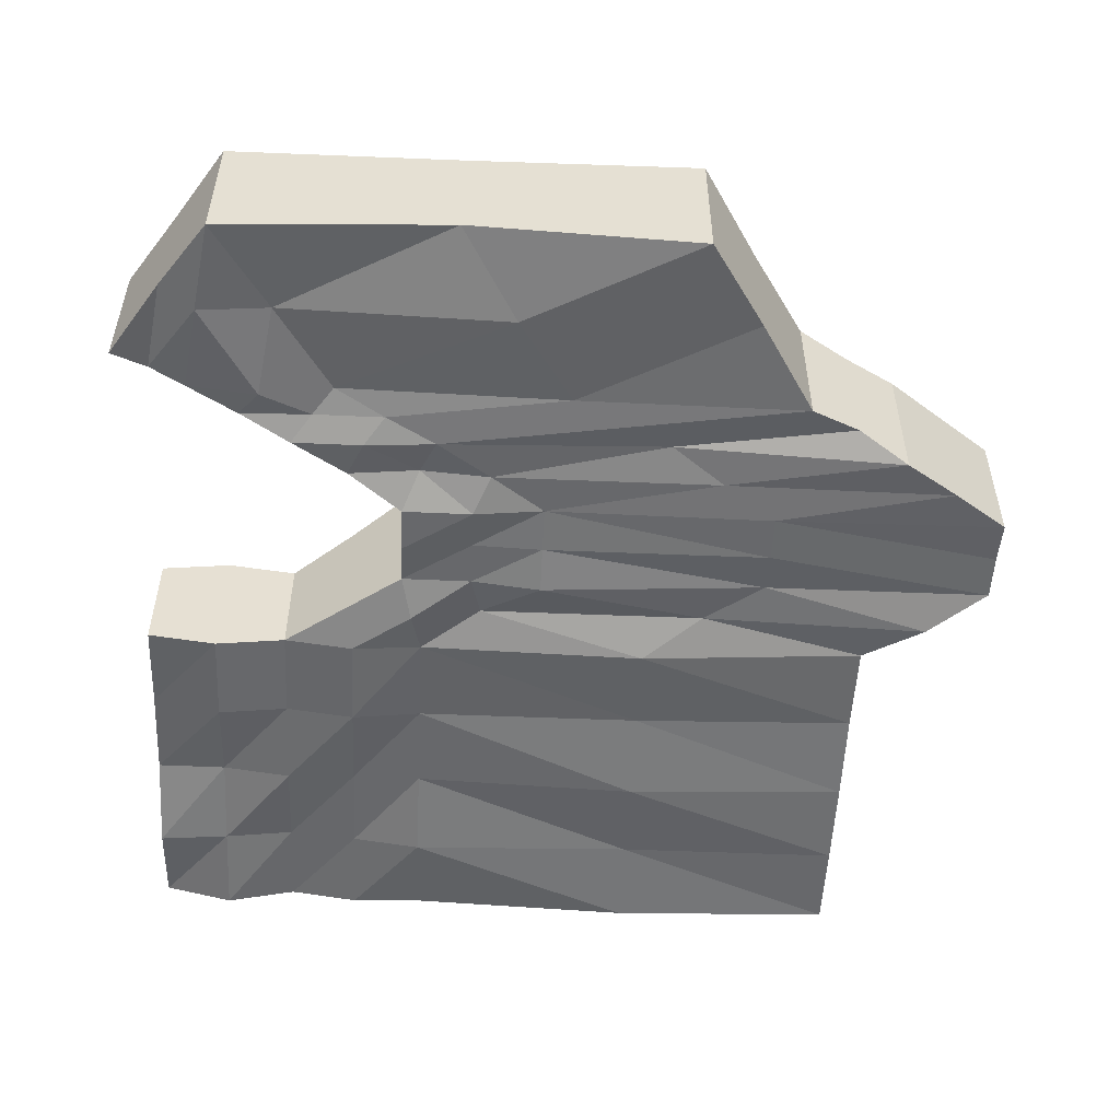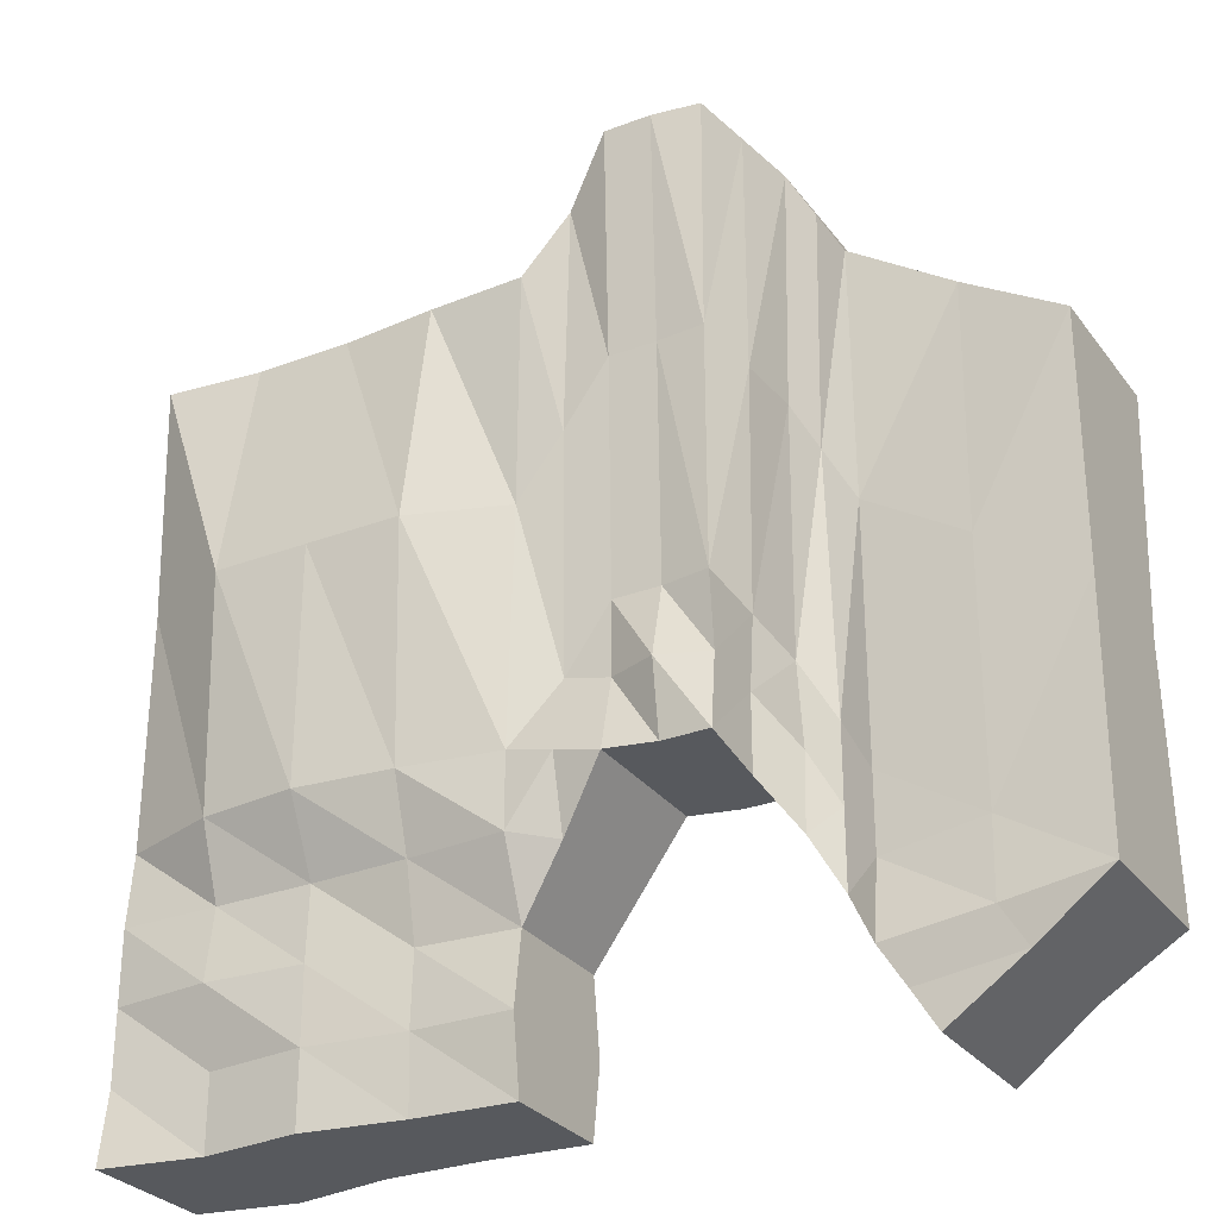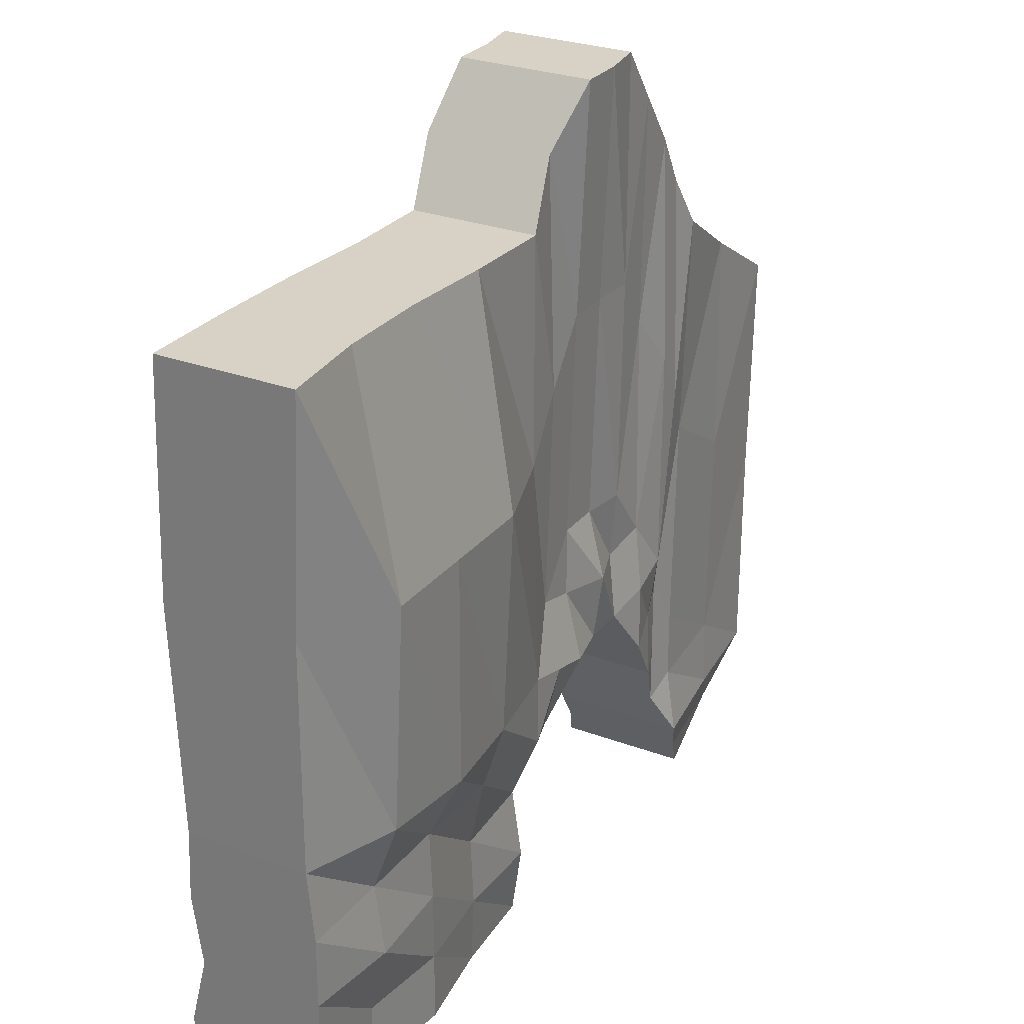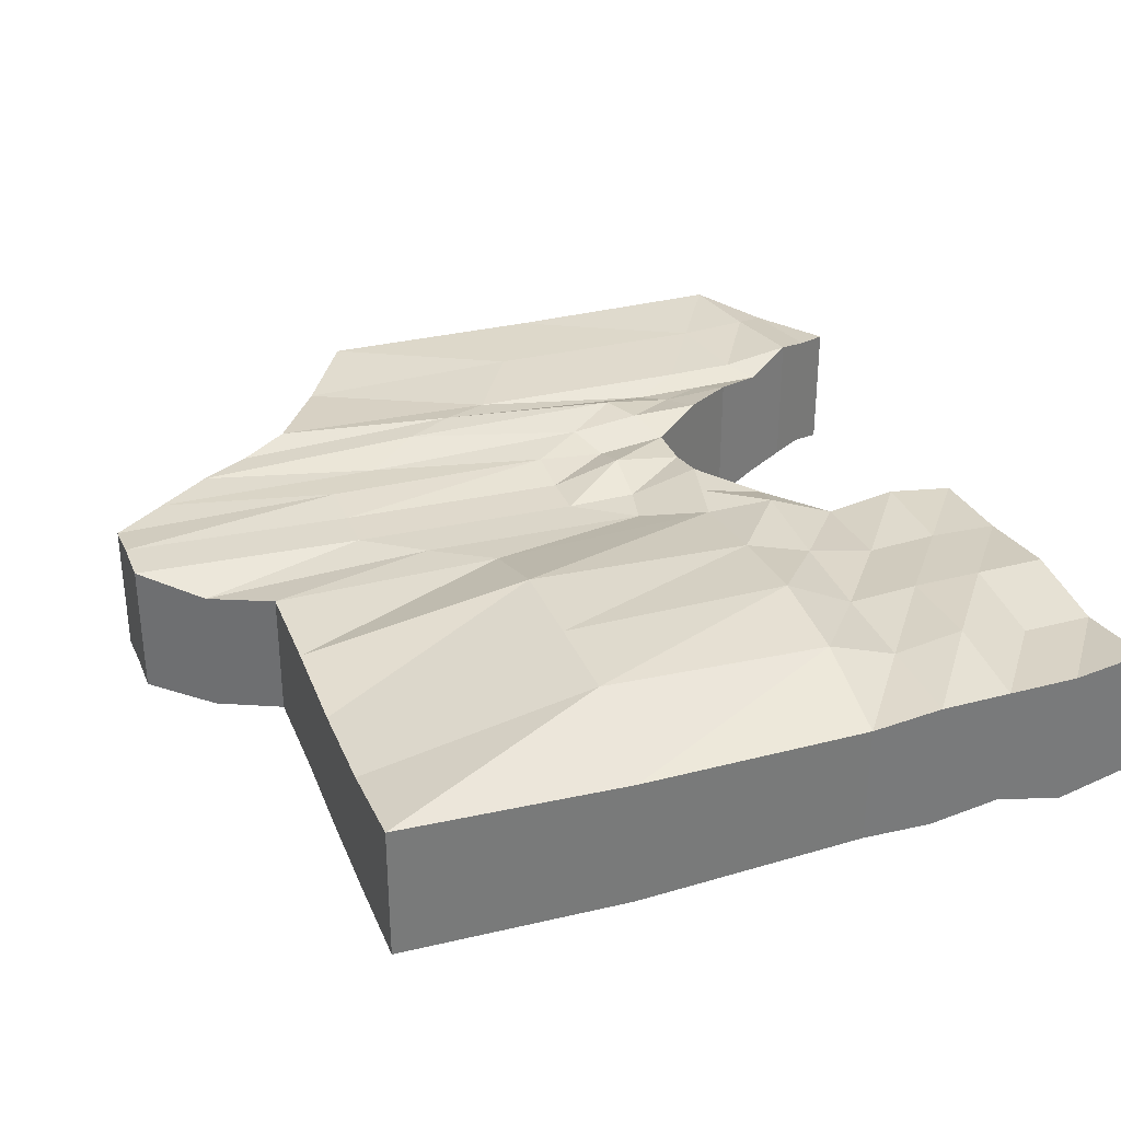
<metadata>
{"format":"obj","ext":"obj","renderer":"f3d","projection":"perspective","resolution":1024,"background":"white","views":[{"elev":-52.5,"azim":-92.8,"up":"+Y"},{"elev":-29.1,"azim":-150.5,"up":"+Z"},{"elev":27.6,"azim":119.9,"up":"+Z"},{"elev":32.6,"azim":69.8,"up":"+Y"}]}
</metadata>
<code>
o Cube.006_Cube.034
v 57.97 10.3 -46.39
v 57.97 -7.621 -46.39
v 7.724 6.431 -46.39
v 7.724 -8.549 -46.39
v 57.97 8.032 -8.843
v 57.97 -8.549 -8.843
v 7.724 10.3 -8.843
v 7.724 -8.96 -8.843
v 32.85 -8.549 -8.843
v 57.97 -7.621 -27.62
v 57.97 1.338 -46.39
v 7.724 0.4105 -46.39
v 57.97 0.4105 -8.843
v 7.724 6.431 -27.62
v 32.85 9.37 -46.39
v 7.724 -8.549 -27.62
v 32.85 13.68 -8.843
v 57.97 8.96 -27.62
v 32.85 -7.621 -46.39
v 57.97 -0.9279 -27.62
v 32.85 0.4105 -46.39
v 32.85 -8.96 -27.62
v 7.724 0 -27.62
v 32.85 9.37 -27.62
v -3.806 8.032 7.208
v -3.806 10.3 -11.57
v -3.806 -9.888 7.208
v -3.806 -8.549 -11.57
v -3.806 1.338 -11.57
v -16.06 8.96 7.208
v -16.06 8.96 -11.57
v -16.06 -8.549 7.208
v -16.06 -9.888 -11.57
v -16.06 -0.9279 -11.57
v -26.38 10.3 -7.196
v -26.38 9.37 -25.97
v -26.38 -8.96 -7.196
v -26.38 -9.888 -25.97
v -26.38 0.4105 -25.97
v -33.56 8.96 -20.46
v -33.56 10.3 -39.23
v -33.56 -7.621 -20.46
v -33.56 -8.549 -39.23
v -33.56 1.338 -39.23
v -57.73 -0.9279 -35.42
v -57.73 8.96 -35.42
v -38.85 8.032 -48.31
v -57.73 -9.888 -35.42
v -38.85 -9.888 -48.31
v -38.85 0.4105 -48.31
v 32.52 -8.549 52.35
v 7.398 -7.621 52.35
v 7.398 0.4105 52.35
v 7.398 9.37 52.35
v 57.65 0.4105 52.35
v 57.65 -8.96 52.35
v 32.52 8.032 52.35
v 57.65 9.37 52.35
v 32.52 0 52.35
v -4.133 10.3 68.4
v -4.133 0.4105 68.4
v -4.133 -7.621 68.4
v -16.38 -0.9279 68.4
v -16.38 9.37 68.4
v -16.38 -8.549 68.4
v -26.7 0.4105 53.99
v -26.7 9.37 53.99
v -26.7 -9.888 53.99
v -33.88 -8.96 40.73
v -33.88 0 40.73
v -33.88 10.3 40.73
v -58.05 9.37 25.77
v -58.05 0.4105 25.77
v -58.05 -9.888 25.77
v 20.29 -8.549 -8.843
v 57.97 -8.96 -18.23
v 57.97 -3.141 -46.39
v 7.724 -3.141 -46.39
v 57.97 -3.141 -8.843
v 7.724 10.3 -18.23
v 20.29 7.359 -46.39
v 7.724 -9.888 -37
v 45.41 12.34 -8.843
v 57.97 8.96 -37
v 45.41 -9.888 -46.39
v 45.41 -9.888 -8.843
v 57.97 -9.888 -37
v 57.97 3.552 -46.39
v -57.89 8.96 -4.824
v 7.724 3.552 -46.39
v 57.97 3.552 -8.843
v 7.724 7.769 -37
v 45.41 8.032 -46.39
v 7.724 -9.888 -18.23
v 20.29 12.34 -8.843
v 57.97 8.96 -18.23
v 20.29 -7.621 -46.39
v 57.97 0 -37
v 57.97 1.338 -18.23
v 57.97 -4.069 -27.62
v 57.97 4.89 -27.62
v 20.29 -0.9279 -46.39
v 45.41 0 -46.39
v 32.85 -3.141 -46.39
v 32.85 5.818 -46.39
v 20.29 -8.549 -27.62
v 45.41 -7.621 -27.62
v 32.85 -8.549 -18.23
v 32.85 -7.621 -37
v 57.81 -9.888 21.75
v 32.68 -9.888 21.75
v 7.561 -9.888 21.75
v -16.22 9.37 37.8
v 1.959 8.032 -0.8174
v 7.724 0 -37
v 7.724 -4.48 -27.62
v 7.724 3.552 -27.62
v 20.29 7.359 -27.62
v 45.41 10.3 -27.62
v 32.85 9.37 -37
v 32.85 8.96 -18.23
v -33.72 9.37 10.14
v -3.806 8.032 -2.179
v -26.54 10.3 23.4
v -3.806 -8.549 -2.179
v -9.931 8.96 -11.57
v -3.806 -4.48 -11.57
v -3.806 3.552 -11.57
v 1.959 8.032 -19.59
v 1.959 -7.621 -0.8174
v -3.97 8.96 37.8
v 1.959 -0.9279 -19.59
v 1.959 -8.549 -19.59
v 7.561 9.37 21.75
v -16.06 8.032 -2.179
v 57.81 1.338 21.75
v -16.06 -9.888 -2.179
v -21.22 -8.96 -18.77
v -16.06 -3.141 -11.57
v -16.06 3.552 -11.57
v -9.931 -0.9279 -11.57
v -9.931 -8.96 7.208
v -26.54 -7.621 23.4
v -9.931 8.032 7.208
v -9.931 -9.888 -11.57
v -57.89 1.338 -4.824
v -26.38 8.96 -16.58
v 32.68 13.68 21.75
v -26.38 -9.888 -16.58
v -29.97 -8.549 -13.83
v -26.38 -4.069 -25.97
v -26.38 4.89 -25.97
v -21.22 -8.549 0.005964
v -21.22 9.37 0.005963
v -21.22 10.3 -18.77
v -21.22 0 -18.77
v 57.81 8.032 21.75
v -3.97 -7.621 37.8
v -33.56 8.96 -29.84
v -16.22 -8.96 37.8
v -33.56 -9.888 -29.84
v -45.64 8.96 -27.94
v -33.56 -5.408 -39.23
v -33.56 4.48 -39.23
v -33.72 -8.549 10.14
v -29.97 8.032 -13.83
v -29.97 1.338 -32.6
v -29.97 -8.96 -32.6
v -29.97 8.032 -32.6
v -57.73 4.89 -35.42
v -48.29 8.032 -41.87
v -57.73 -3.141 -35.42
v -48.29 -8.549 -41.87
v -48.29 1.338 -41.87
v -38.85 -3.141 -48.31
v -38.85 5.818 -48.31
v -36.2 8.96 -43.77
v -36.2 1.338 -43.77
v -45.64 -8.549 -27.94
v -57.89 -7.621 -4.824
v -36.2 -8.549 -43.77
v 19.96 -7.621 52.35
v 7.398 4.48 52.35
v 57.65 -5.408 52.35
v 45.08 8.032 52.35
v 45.08 -8.96 52.35
v 7.398 -4.48 52.35
v 57.65 4.48 52.35
v 19.96 8.96 52.35
v 45.08 0 52.35
v 19.96 -0.9279 52.35
v 32.52 -4.48 52.35
v 32.52 5.818 52.35
v 1.632 8.032 60.37
v -4.133 4.89 68.4
v -4.133 -5.408 68.4
v 1.632 -8.96 60.37
v 1.632 1.338 60.37
v -16.38 5.818 68.4
v -16.38 -5.408 68.4
v -10.26 -7.621 68.4
v -10.26 0 68.4
v -10.26 10.3 68.4
v -26.7 4.48 53.99
v -26.7 -5.408 53.99
v -30.29 -7.621 47.36
v -21.54 -8.96 61.2
v -21.54 9.37 61.2
v -21.54 1.338 61.2
v -33.88 4.89 40.73
v -33.88 -3.141 40.73
v -45.97 8.96 33.25
v -30.29 0.4105 47.36
v -30.29 9.37 47.36
v -58.05 5.818 25.77
v -58.05 -5.408 25.77
v -45.97 -8.549 33.25
v -45.97 -0.9279 33.25
v 20.29 9.37 -18.23
v -21.38 8.96 30.6
v -21.38 -8.549 30.6
v 20.29 -9.888 -37
v 20.29 4.48 -46.39
v 57.97 4.89 -37
v 57.97 -4.069 -37
v 57.97 -4.48 -18.23
v 57.97 4.48 -18.23
v 20.29 -4.48 -46.39
v 45.41 -4.48 -46.39
v 45.41 3.552 -46.39
v 20.29 -9.888 -18.23
v 45.41 -8.549 -18.23
v 45.41 -8.96 -37
v 57.81 -4.48 21.75
v 45.25 -8.96 21.75
v 1.796 -7.621 29.78
v 1.959 10.3 -10.2
v 7.724 -5.408 -37
v 7.724 3.552 -37
v 20.29 7.769 -37
v 45.41 8.032 -37
v 45.41 8.96 -18.23
v -10.09 8.96 37.8
v -9.931 3.552 -11.57
v 1.959 -3.141 -19.59
v 1.959 -9.888 -10.2
v -30.13 10.3 16.77
v 1.959 5.818 -19.59
v -21.22 10.3 -9.381
v -21.22 -7.621 -9.381
v 1.796 8.96 29.78
v -9.931 -3.141 -11.57
v -9.931 -8.549 -2.179
v -9.931 10.3 -2.179
v 57.81 4.48 21.75
v -30.13 -8.96 16.77
v -21.22 5.818 -18.77
v -57.89 -3.141 -4.824
v 45.25 13.68 21.75
v -21.22 -4.069 -18.77
v -36.2 4.48 -43.77
v -45.64 9.37 -37.32
v -29.97 -4.48 -32.6
v -29.97 -8.549 -23.21
v -29.97 8.032 -23.21
v -29.97 5.818 -32.6
v -48.29 4.48 -41.87
v -48.29 -4.48 -41.87
v -10.09 -8.96 37.8
v -45.8 -9.888 2.658
v -36.2 -4.069 -43.77
v -45.64 -9.888 -37.32
v 1.632 -3.141 60.37
v 45.08 5.818 52.35
v 45.08 -4.069 52.35
v 19.96 -4.069 52.35
v 19.96 4.48 52.35
v -10.26 -4.069 68.4
v 1.632 5.818 60.37
v -10.26 3.552 68.4
v -30.29 4.48 47.36
v -30.29 -5.408 47.36
v -21.54 -3.141 61.2
v -21.54 3.552 61.2
v -45.97 -4.48 33.25
v -45.97 4.89 33.25
v 20.12 13.68 21.75
v -45.8 9.37 2.658
v -57.89 4.89 -4.824
v 20.12 -8.549 21.75
f 17 219 121
f 30 220 154
f 32 221 160
f 19 222 109
f 15 223 105
f 18 224 101
f 20 225 100
f 13 226 79
f 5 227 91
f 21 228 104
f 11 229 77
f 1 230 88
f 22 231 108
f 10 232 76
f 2 233 87
f 6 234 79
f 9 235 86
f 27 236 130
f 7 237 80
f 12 238 78
f 3 239 90
f 24 240 120
f 18 241 84
f 5 242 96
f 30 243 113
f 26 244 128
f 23 245 116
f 8 246 130
f 35 247 166
f 14 248 117
f 31 249 155
f 33 250 137
f 25 251 131
f 29 252 127
f 28 253 125
f 25 254 123
f 13 255 91
f 37 256 143
f 31 257 140
f 45 258 172
f 17 259 148
f 34 260 139
f 41 261 164
f 41 262 177
f 39 263 151
f 38 264 149
f 36 265 169
f 36 266 152
f 47 267 176
f 50 268 175
f 32 269 142
f 42 270 165
f 44 271 163
f 43 272 161
f 52 273 187
f 57 274 193
f 59 275 192
f 53 276 187
f 54 277 183
f 62 278 196
f 53 279 183
f 61 280 195
f 66 281 204
f 68 282 205
f 65 283 200
f 63 284 199
f 69 285 211
f 70 286 210
f 7 287 134
f 40 288 162
f 46 289 170
f 8 290 75
f 17 95 219
f 30 113 220
f 32 153 221
f 19 97 222
f 15 81 223
f 18 84 224
f 20 98 225
f 13 99 226
f 5 96 227
f 21 102 228
f 11 103 229
f 1 93 230
f 22 106 231
f 10 107 232
f 2 85 233
f 6 110 234
f 9 111 235
f 27 158 236
f 7 114 237
f 12 115 238
f 3 92 239
f 24 118 240
f 18 119 241
f 5 83 242
f 30 144 243
f 26 126 244
f 23 132 245
f 8 94 246
f 35 124 247
f 14 129 248
f 31 135 249
f 33 138 250
f 25 114 251
f 29 141 252
f 28 145 253
f 25 144 254
f 13 136 255
f 37 150 256
f 31 155 257
f 45 146 258
f 17 83 259
f 34 156 260
f 41 177 261
f 41 159 262
f 39 167 263
f 38 168 264
f 36 147 265
f 36 169 266
f 47 171 267
f 50 174 268
f 32 160 269
f 42 179 270
f 44 178 271
f 43 181 272
f 52 197 273
f 57 185 274
f 59 190 275
f 53 191 276
f 54 189 277
f 62 201 278
f 53 198 279
f 61 202 280
f 66 213 281
f 68 206 282
f 65 207 283
f 63 209 284
f 69 217 285
f 70 218 286
f 7 95 287
f 40 122 288
f 46 89 289
f 8 112 290
f 290 182 51
f 290 112 182
f 112 52 182
f 289 215 73
f 289 89 215
f 89 72 215
f 288 212 72
f 288 122 212
f 122 71 212
f 287 148 57
f 287 95 148
f 95 17 148
f 286 215 72
f 286 218 215
f 218 73 215
f 285 216 73
f 285 217 216
f 217 74 216
f 284 204 67
f 284 209 204
f 209 66 204
f 283 205 66
f 283 207 205
f 207 68 205
f 282 211 70
f 282 206 211
f 206 69 211
f 281 210 71
f 281 213 210
f 213 70 210
f 280 199 64
f 280 202 199
f 202 63 199
f 279 195 60
f 279 198 195
f 198 61 195
f 278 200 63
f 278 201 200
f 201 65 200
f 277 193 59
f 277 189 193
f 189 57 193
f 276 192 51
f 276 191 192
f 191 59 192
f 275 184 56
f 275 190 184
f 190 55 184
f 274 188 55
f 274 185 188
f 185 58 188
f 273 196 61
f 273 197 196
f 197 62 196
f 272 173 48
f 272 181 173
f 181 49 173
f 271 175 49
f 271 178 175
f 178 50 175
f 270 180 74
f 270 179 180
f 179 48 180
f 269 201 62
f 269 160 201
f 160 65 201
f 268 172 48
f 268 174 172
f 174 45 172
f 267 170 45
f 267 171 170
f 171 46 170
f 266 164 44
f 266 169 164
f 169 41 164
f 265 166 40
f 265 147 166
f 147 35 166
f 264 161 42
f 264 168 161
f 168 43 161
f 263 163 43
f 263 167 163
f 167 44 163
f 262 162 46
f 262 159 162
f 159 40 162
f 261 176 50
f 261 177 176
f 177 47 176
f 260 151 38
f 260 156 151
f 156 39 151
f 259 157 58
f 259 83 157
f 83 5 157
f 258 216 74
f 258 146 216
f 146 73 216
f 257 152 39
f 257 155 152
f 155 36 152
f 256 165 69
f 256 150 165
f 150 42 165
f 255 188 58
f 255 136 188
f 136 55 188
f 254 135 31
f 254 144 135
f 144 30 135
f 253 137 32
f 253 145 137
f 145 33 137
f 252 139 33
f 252 141 139
f 141 34 139
f 251 134 54
f 251 114 134
f 114 7 134
f 250 149 37
f 250 138 149
f 138 38 149
f 249 154 35
f 249 135 154
f 135 30 154
f 248 128 29
f 248 129 128
f 129 26 128
f 247 214 71
f 247 124 214
f 124 67 214
f 246 133 28
f 246 94 133
f 94 16 133
f 245 127 28
f 245 132 127
f 132 29 127
f 244 140 34
f 244 126 140
f 126 31 140
f 243 131 60
f 243 144 131
f 144 25 131
f 242 121 24
f 242 83 121
f 83 17 121
f 241 120 15
f 241 119 120
f 119 24 120
f 240 92 3
f 240 118 92
f 118 14 92
f 239 117 23
f 239 92 117
f 92 14 117
f 238 116 16
f 238 115 116
f 115 23 116
f 237 123 26
f 237 114 123
f 114 25 123
f 236 197 52
f 236 158 197
f 158 62 197
f 235 186 56
f 235 111 186
f 111 51 186
f 234 184 55
f 234 110 184
f 110 56 184
f 233 109 22
f 233 85 109
f 85 19 109
f 232 108 9
f 232 107 108
f 107 22 108
f 231 94 8
f 231 106 94
f 106 16 94
f 230 105 21
f 230 93 105
f 93 15 105
f 229 104 19
f 229 103 104
f 103 21 104
f 228 78 4
f 228 102 78
f 102 12 78
f 227 101 20
f 227 96 101
f 96 18 101
f 226 100 10
f 226 99 100
f 99 20 100
f 225 77 2
f 225 98 77
f 98 11 77
f 224 88 11
f 224 84 88
f 84 1 88
f 223 90 12
f 223 81 90
f 81 3 90
f 222 82 16
f 222 97 82
f 97 4 82
f 221 143 68
f 221 153 143
f 153 37 143
f 220 208 67
f 220 113 208
f 113 64 208
f 219 80 14
f 219 95 80
f 95 7 80
f 75 111 9
f 75 290 111
f 290 51 111
f 170 146 45
f 170 289 146
f 289 73 146
f 162 89 46
f 162 288 89
f 288 72 89
f 134 189 54
f 134 287 189
f 287 57 189
f 210 212 71
f 210 286 212
f 286 72 212
f 211 218 70
f 211 285 218
f 285 73 218
f 199 208 64
f 199 284 208
f 284 67 208
f 200 209 63
f 200 283 209
f 283 66 209
f 205 213 66
f 205 282 213
f 282 70 213
f 204 214 67
f 204 281 214
f 281 71 214
f 195 203 60
f 195 280 203
f 280 64 203
f 183 194 54
f 183 279 194
f 279 60 194
f 196 202 61
f 196 278 202
f 278 63 202
f 183 191 53
f 183 277 191
f 277 59 191
f 187 182 52
f 187 276 182
f 276 51 182
f 192 186 51
f 192 275 186
f 275 56 186
f 193 190 59
f 193 274 190
f 274 55 190
f 187 198 53
f 187 273 198
f 273 61 198
f 161 179 42
f 161 272 179
f 272 48 179
f 163 181 43
f 163 271 181
f 271 49 181
f 165 217 69
f 165 270 217
f 270 74 217
f 142 158 27
f 142 269 158
f 269 62 158
f 175 173 49
f 175 268 173
f 268 48 173
f 176 174 50
f 176 267 174
f 267 45 174
f 152 167 39
f 152 266 167
f 266 44 167
f 169 159 41
f 169 265 159
f 265 40 159
f 149 150 37
f 149 264 150
f 264 42 150
f 151 168 38
f 151 263 168
f 263 43 168
f 177 171 47
f 177 262 171
f 262 46 171
f 164 178 44
f 164 261 178
f 261 50 178
f 139 138 33
f 139 260 138
f 260 38 138
f 148 185 57
f 148 259 185
f 259 58 185
f 172 180 48
f 172 258 180
f 258 74 180
f 140 156 34
f 140 257 156
f 257 39 156
f 143 206 68
f 143 256 206
f 256 69 206
f 91 157 5
f 91 255 157
f 255 58 157
f 123 126 26
f 123 254 126
f 254 31 126
f 125 142 27
f 125 253 142
f 253 32 142
f 127 145 28
f 127 252 145
f 252 33 145
f 131 194 60
f 131 251 194
f 251 54 194
f 137 153 32
f 137 250 153
f 250 37 153
f 155 147 36
f 155 249 147
f 249 35 147
f 117 132 23
f 117 248 132
f 248 29 132
f 166 122 40
f 166 247 122
f 247 71 122
f 130 125 27
f 130 246 125
f 246 28 125
f 116 133 16
f 116 245 133
f 245 28 133
f 128 141 29
f 128 244 141
f 244 34 141
f 113 203 64
f 113 243 203
f 243 60 203
f 96 119 18
f 96 242 119
f 242 24 119
f 84 93 1
f 84 241 93
f 241 15 93
f 120 81 15
f 120 240 81
f 240 3 81
f 90 115 12
f 90 239 115
f 239 23 115
f 78 82 4
f 78 238 82
f 238 16 82
f 80 129 14
f 80 237 129
f 237 26 129
f 130 112 8
f 130 236 112
f 236 52 112
f 86 110 6
f 86 235 110
f 235 56 110
f 79 136 13
f 79 234 136
f 234 55 136
f 87 107 10
f 87 233 107
f 233 22 107
f 76 86 6
f 76 232 86
f 232 9 86
f 108 75 9
f 108 231 75
f 231 8 75
f 88 103 11
f 88 230 103
f 230 21 103
f 77 85 2
f 77 229 85
f 229 19 85
f 104 97 19
f 104 228 97
f 228 4 97
f 91 99 13
f 91 227 99
f 227 20 99
f 79 76 6
f 79 226 76
f 226 10 76
f 100 87 10
f 100 225 87
f 225 2 87
f 101 98 20
f 101 224 98
f 224 11 98
f 105 102 21
f 105 223 102
f 223 12 102
f 109 106 22
f 109 222 106
f 222 16 106
f 160 207 65
f 160 221 207
f 221 68 207
f 154 124 35
f 154 220 124
f 220 67 124
f 121 118 24
f 121 219 118
f 219 14 118

</code>
